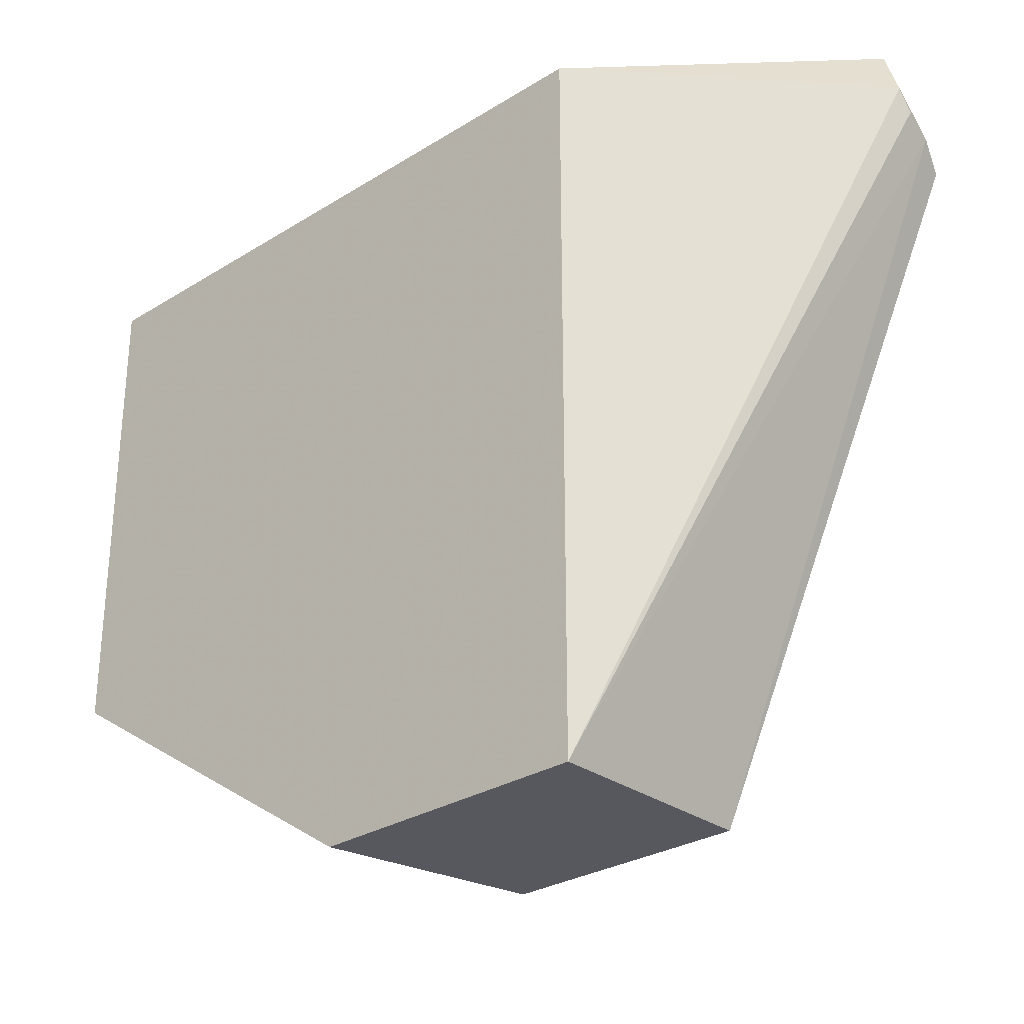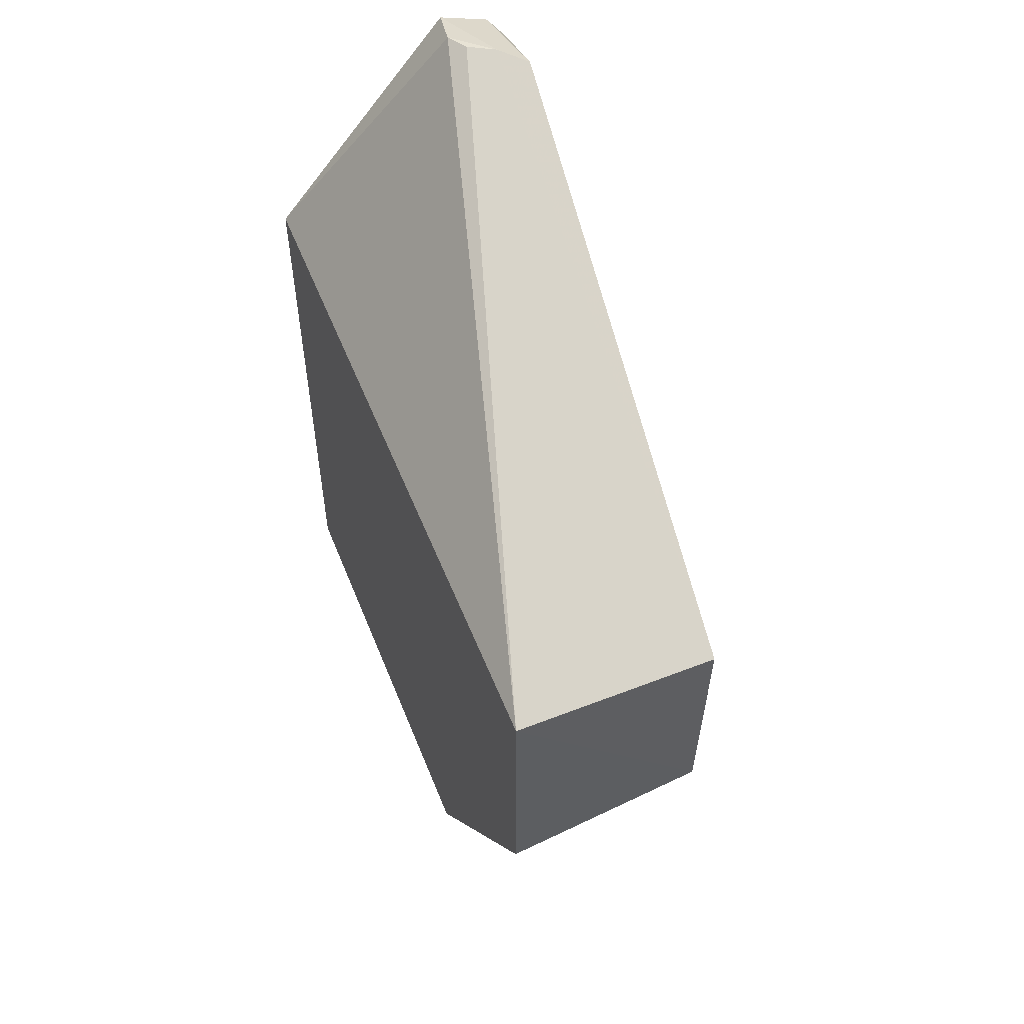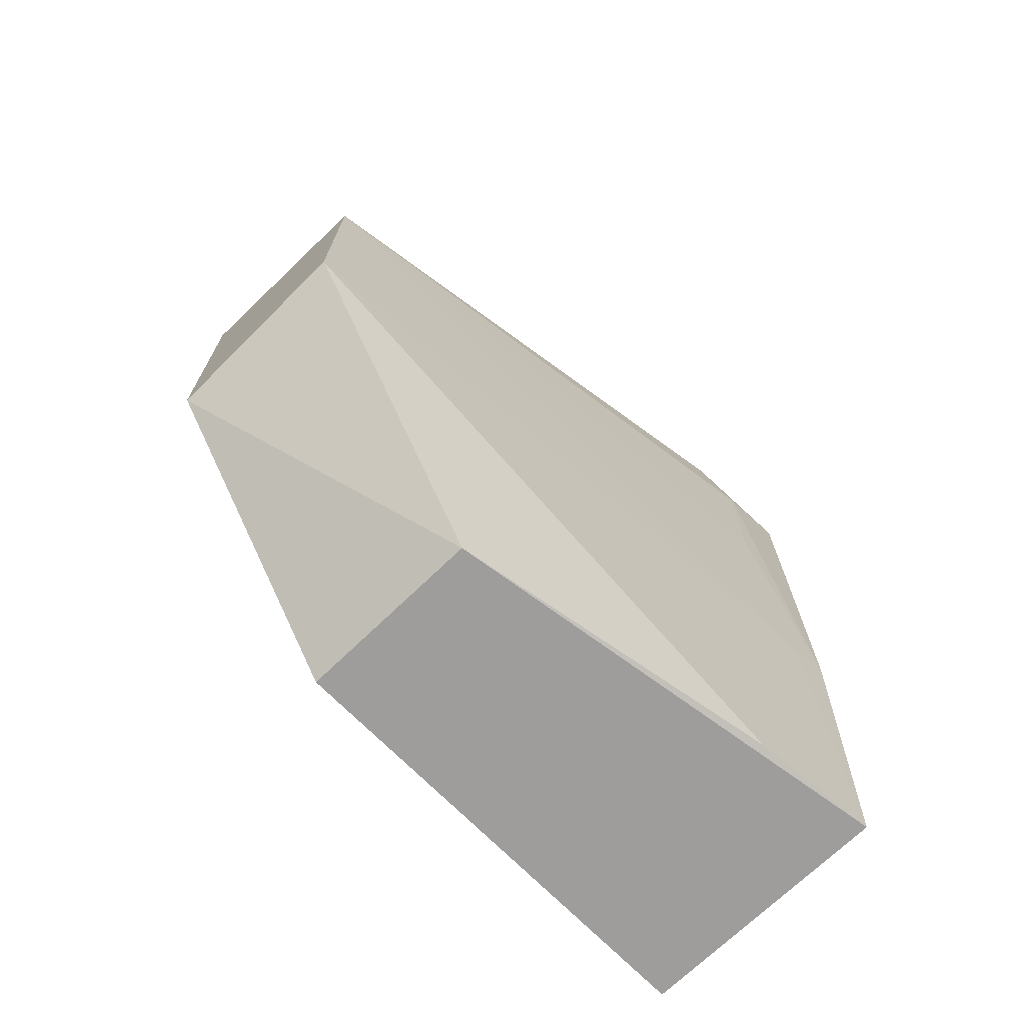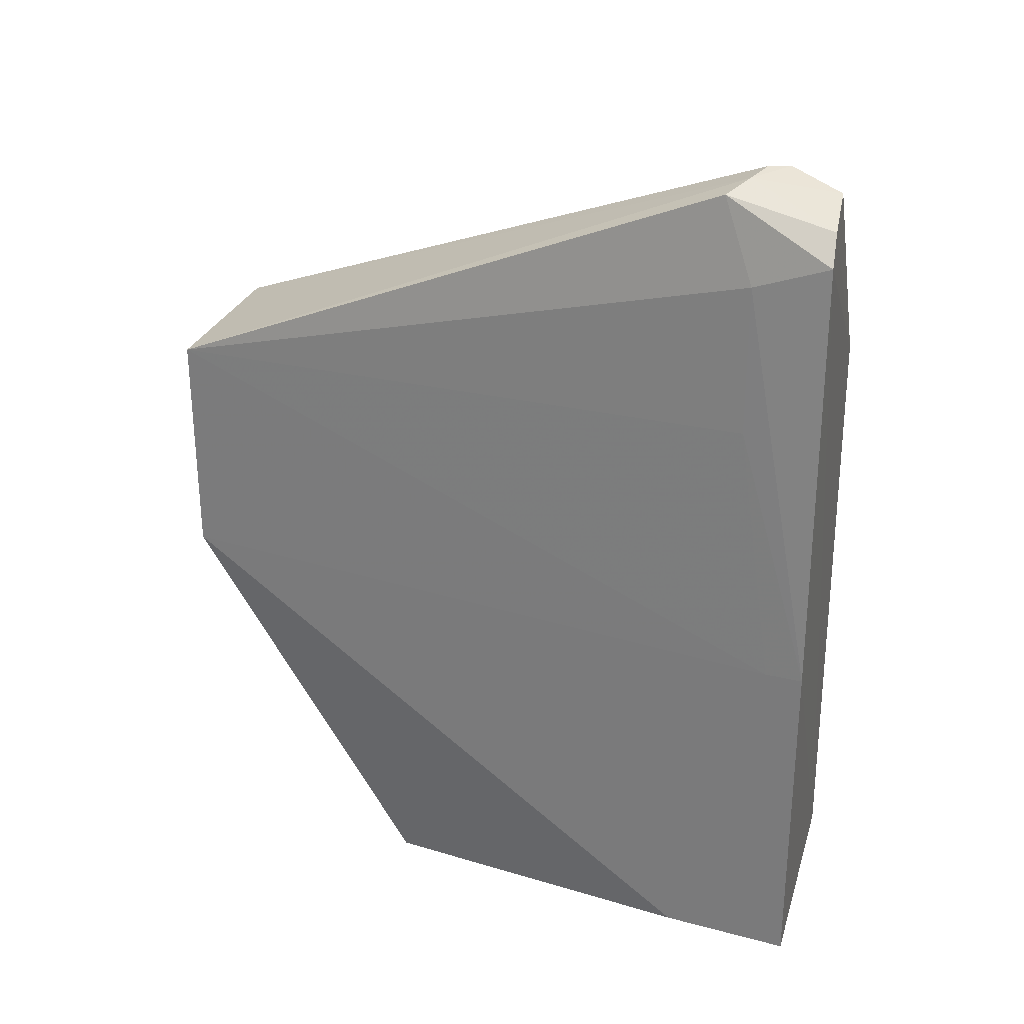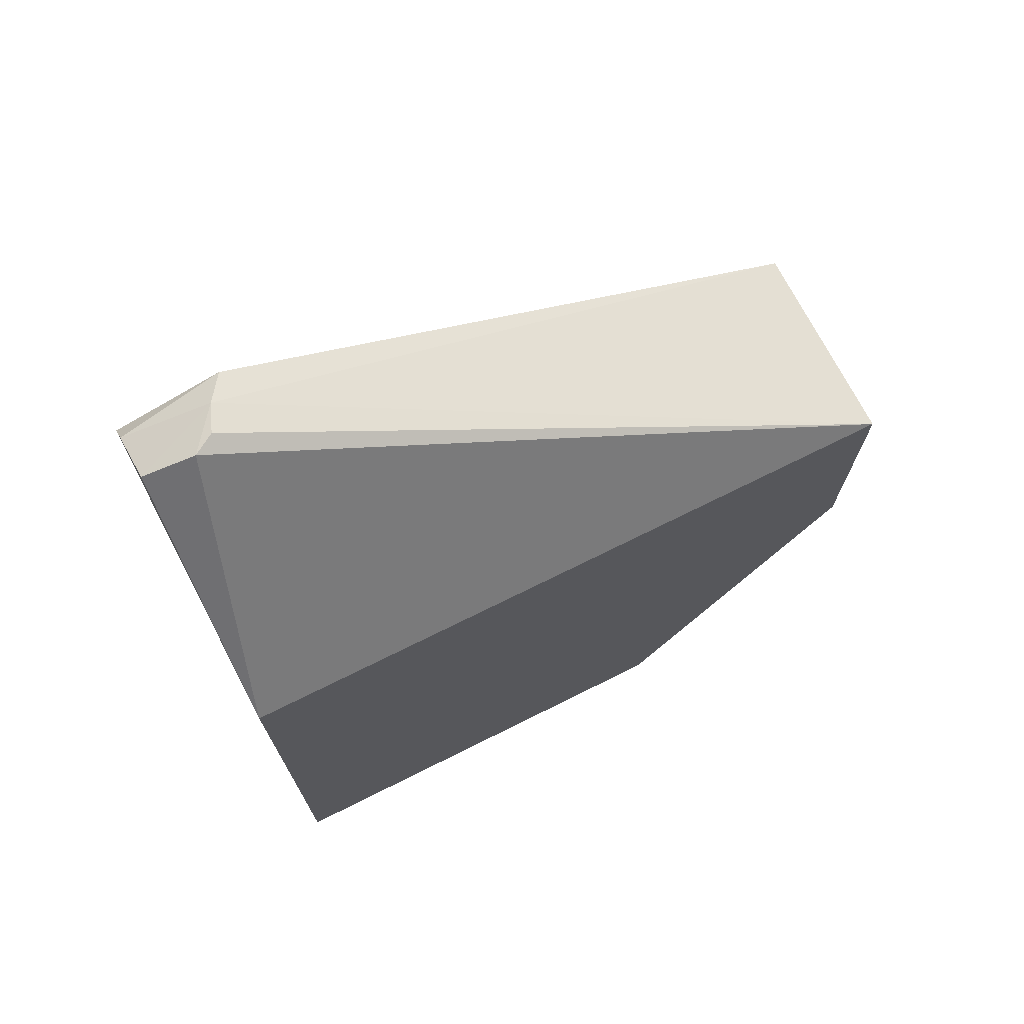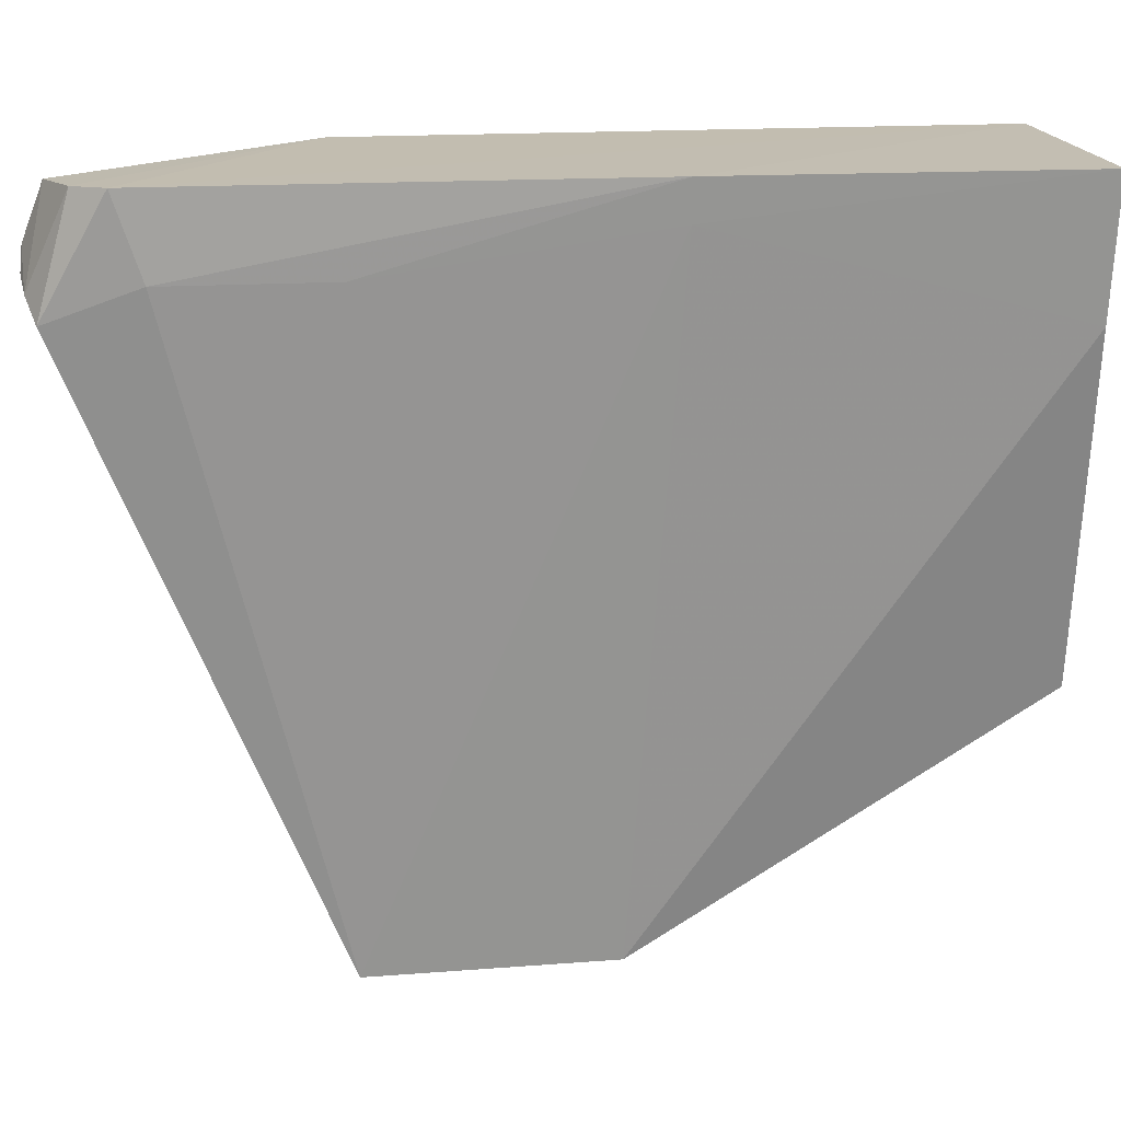
<metadata>
{"format":"obj","ext":"obj","renderer":"f3d","projection":"perspective","resolution":1024,"background":"white","views":[{"elev":-29.3,"azim":-47.4,"up":"+Y"},{"elev":55.5,"azim":-21.7,"up":"+Z"},{"elev":-70.4,"azim":44.4,"up":"+Z"},{"elev":26.1,"azim":105.7,"up":"+Z"},{"elev":71.7,"azim":-116.5,"up":"+Z"},{"elev":17.6,"azim":82.3,"up":"+Y"}]}
</metadata>
<code>
v 0.06017 0.001386 0.1508
v 0.0619 -0.045 0.1327
v 0.06597 0.005225 0.08804
v 0.04706 0.005164 0.08802
v 0.04706 -0.04515 0.1327
v 0.06478 0.005357 0.1477
v 0.06316 -0.0009683 0.1506
v 0.04706 0.005164 0.1327
v 0.06063 -0.02834 0.08803
v 0.0666 0.005429 0.1133
v 0.06108 -0.0001498 0.1509
v 0.06097 0.005174 0.1493
v 0.06522 -0.002352 0.1499
v 0.06155 -0.04503 0.1161
v 0.04706 -0.02838 0.08802
v 0.0663 0.005445 0.1456
v 0.06503 -0.004202 0.08824
v 0.06634 0.002658 0.1133
v 0.04706 -0.04515 0.1132
v 0.06629 -5.114e-05 0.1437
v 0.06627 -8.167e-05 0.1327
f 7 5 2
f 8 5 1
f 8 4 5
f 9 4 3
f 10 3 4
f 11 7 1
f 11 1 5
f 11 5 7
f 12 7 6
f 12 1 7
f 12 8 1
f 12 6 8
f 13 7 2
f 13 6 7
f 14 2 5
f 15 5 4
f 15 4 9
f 16 8 6
f 16 6 13
f 16 10 4
f 16 4 8
f 17 14 9
f 17 9 3
f 18 2 14
f 18 14 17
f 18 17 3
f 18 3 10
f 19 14 5
f 19 5 15
f 19 15 9
f 19 9 14
f 20 16 13
f 20 13 2
f 20 10 16
f 21 18 10
f 21 10 20
f 21 20 2
f 21 2 18

</code>
